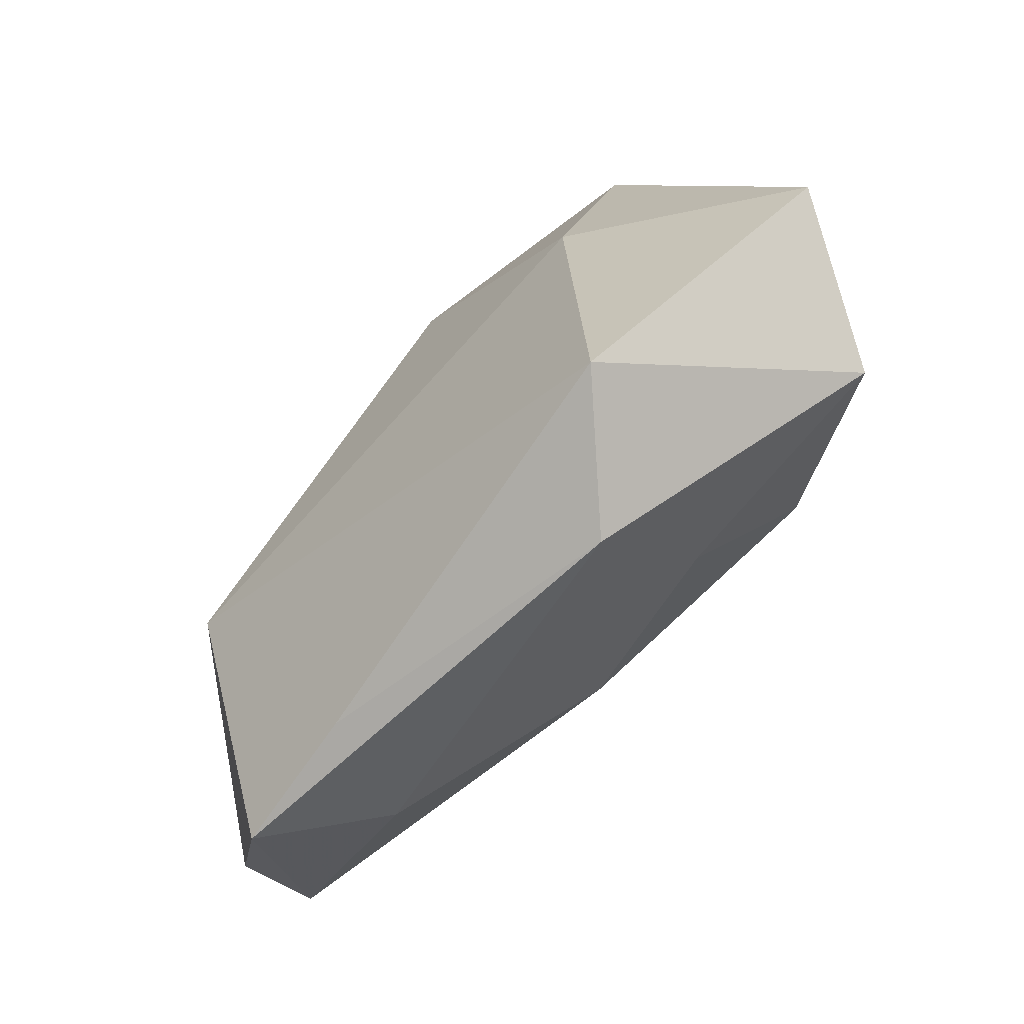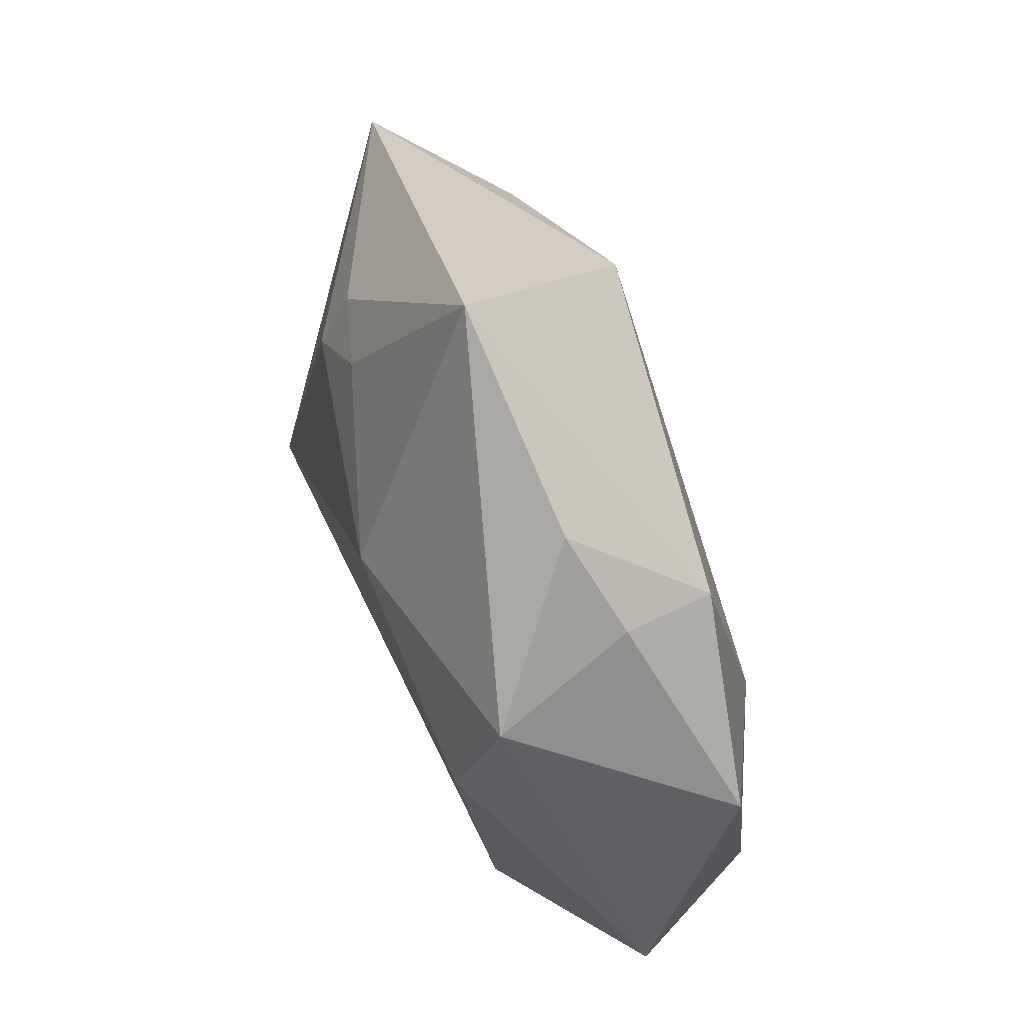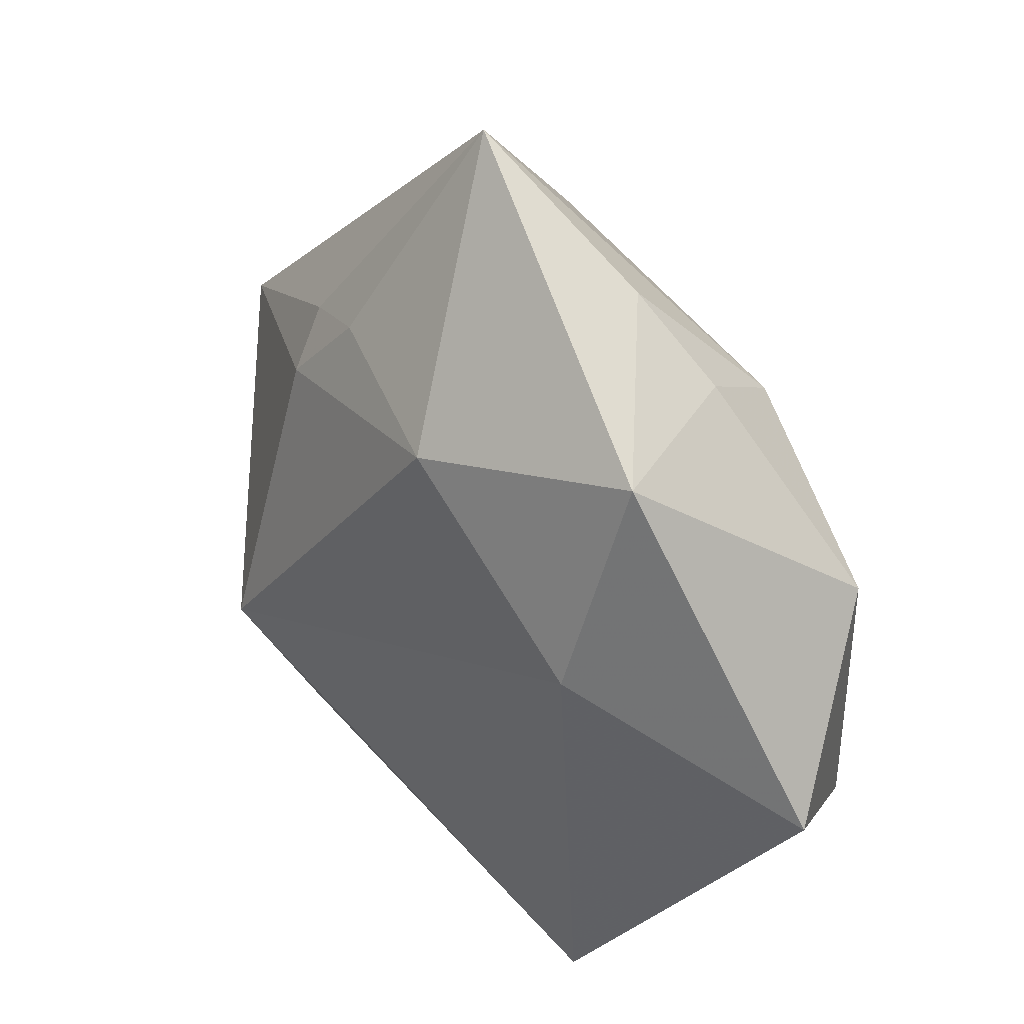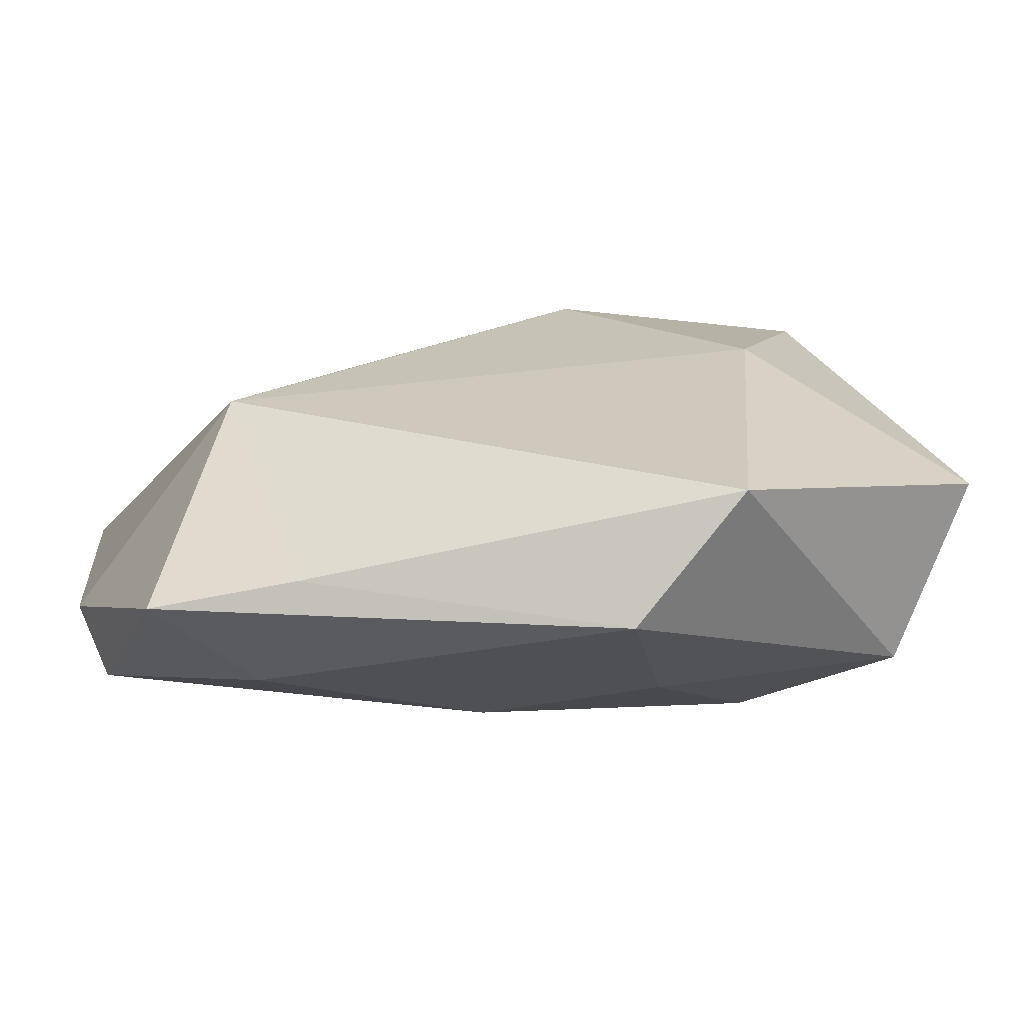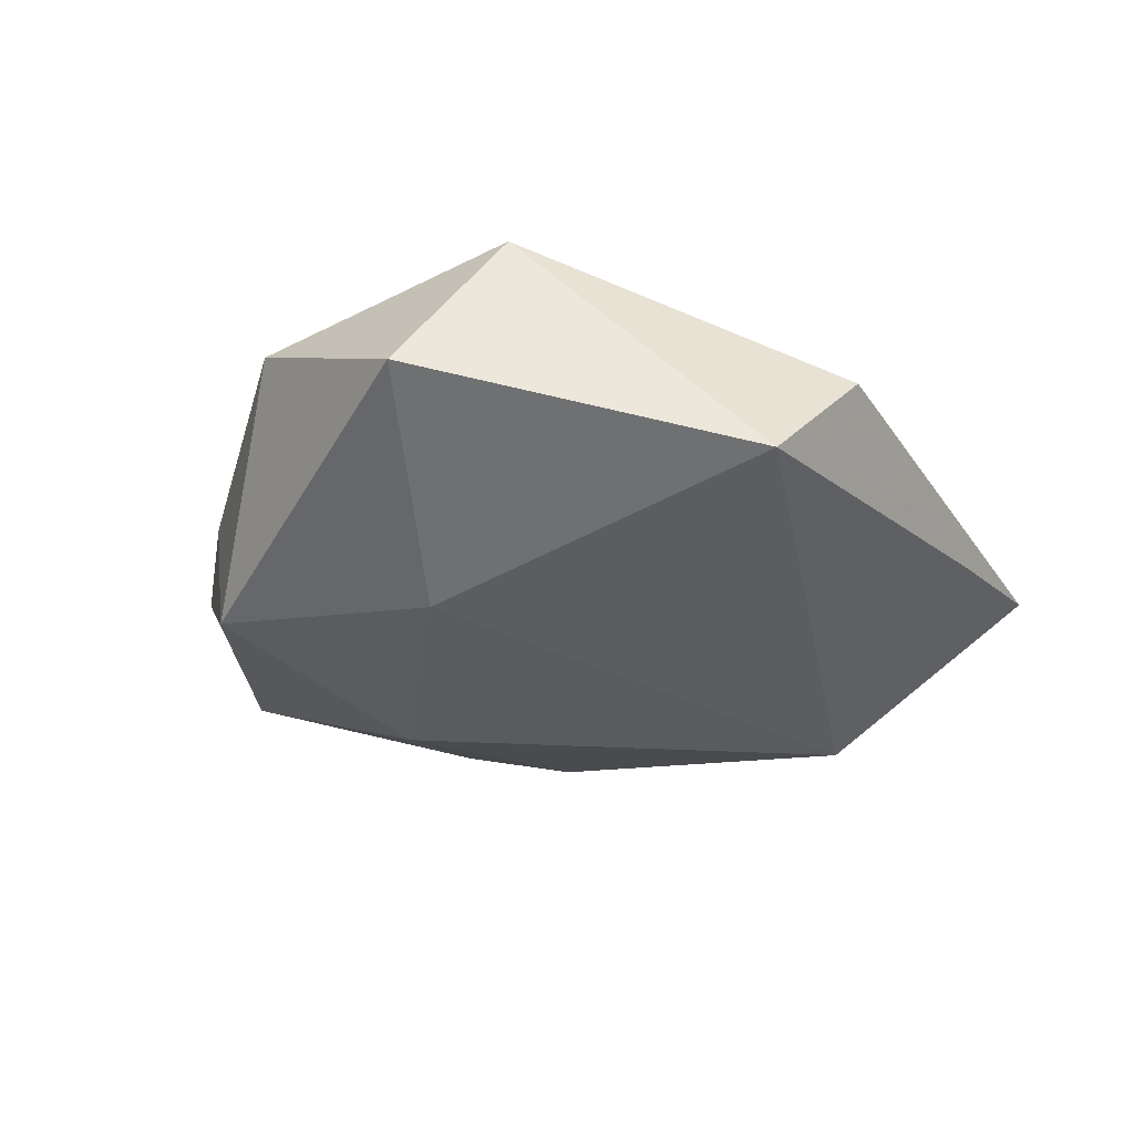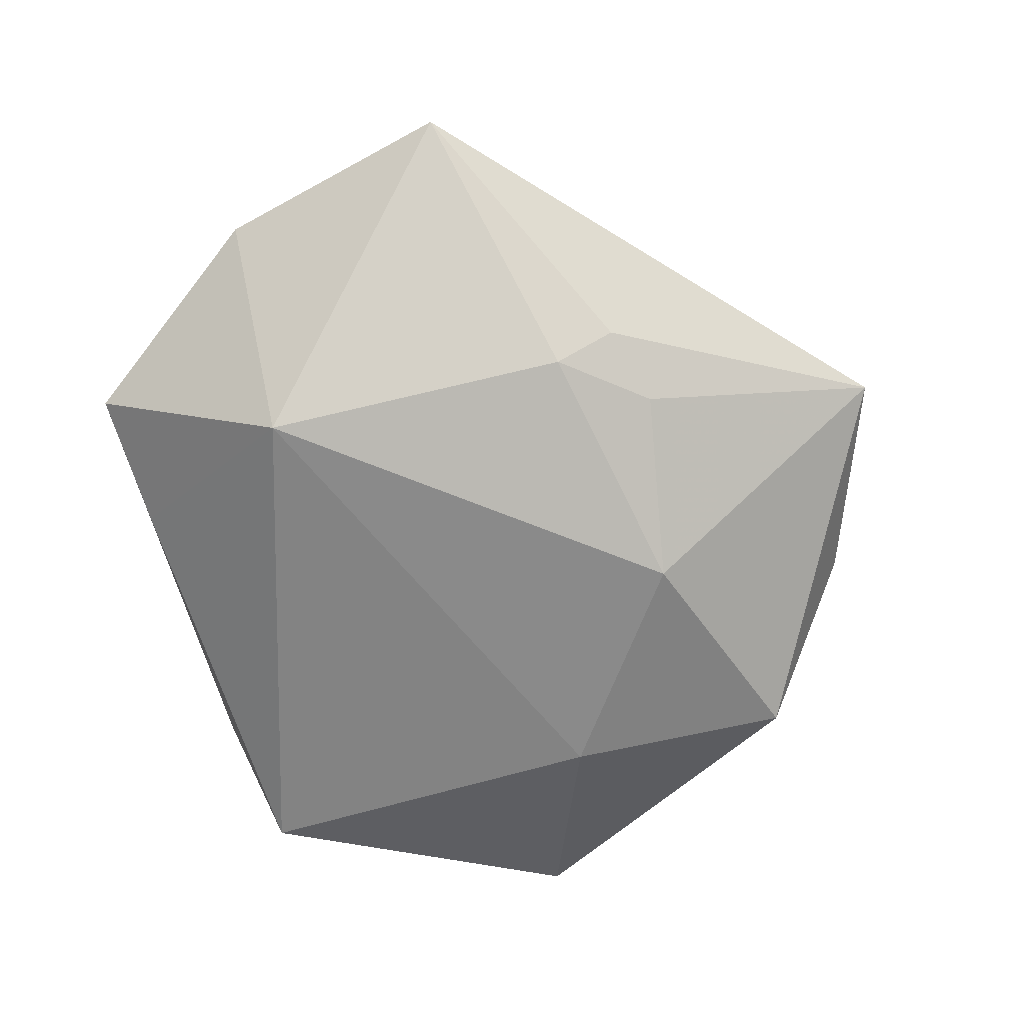
<metadata>
{"format":"obj","ext":"obj","renderer":"f3d","projection":"perspective","resolution":1024,"background":"white","views":[{"elev":-76.7,"azim":-132.1,"up":"+Y"},{"elev":60.3,"azim":-111.1,"up":"+Y"},{"elev":27.1,"azim":-131.2,"up":"+Y"},{"elev":-76.0,"azim":-175.1,"up":"+Y"},{"elev":-27.9,"azim":-51.6,"up":"+Z"},{"elev":-69.2,"azim":115.6,"up":"+Z"}]}
</metadata>
<code>
v -0.02489 -0.0002617 -0.0157
v -0.0105 -0.001012 0.01846
v 0.0205 -0.03532 -0.004056
v -0.02524 0.02367 0.01107
v 0.02625 -0.0264 0.008015
v -0.0008929 0.0478 -0.00474
v 0.04389 -0.012 0.01062
v -0.0211 -0.01047 0.01977
v -0.006573 0.01855 -0.01848
v 0.01646 -0.01755 0.01378
v -0.03151 0.02247 -0.0131
v 0.01121 0.02529 -0.01286
v 0.005433 -0.01592 0.0167
v -0.02121 -0.03897 -0.01004
v 0.04769 0.01519 0.001714
v 0.007459 0.03382 0.01413
v 0.03221 0.01565 0.01262
v 0.01951 0.02437 -0.01047
v -0.04115 0.008368 0.008597
v 0.03506 -0.03372 -0.002142
v -0.0456 -0.01275 -0.002307
v -0.02805 0.02772 0.001036
v -0.02073 0.03607 -0.002507
v -0.03626 -0.01922 0.01326
v 0.02767 -0.01354 -0.01727
v -0.01241 -0.02462 0.01261
v -0.0101 -0.04147 0.001328
v 0.01987 0.01787 -0.01363
v 0.04604 -0.01117 0.003245
f 1 11 9
f 19 11 21
f 14 24 21
f 21 24 19
f 21 1 14
f 11 1 21
f 8 26 13
f 24 26 8
f 19 24 8
f 25 1 9
f 14 1 25
f 10 7 13
f 13 7 17
f 22 11 19
f 22 23 11
f 27 24 14
f 27 26 24
f 19 8 4
f 4 8 16
f 4 22 19
f 23 22 4
f 28 25 9
f 16 8 2
f 2 17 16
f 2 8 13
f 13 17 2
f 11 23 6
f 6 4 16
f 23 4 6
f 9 11 6
f 20 7 5
f 7 10 5
f 5 27 20
f 5 10 13
f 13 26 5
f 26 27 5
f 3 27 14
f 20 27 3
f 14 25 3
f 3 25 20
f 25 28 15
f 15 28 18
f 15 17 7
f 18 6 15
f 16 17 15
f 15 6 16
f 12 28 9
f 9 6 12
f 18 28 12
f 12 6 18
f 20 25 29
f 25 15 29
f 29 7 20
f 29 15 7

</code>
